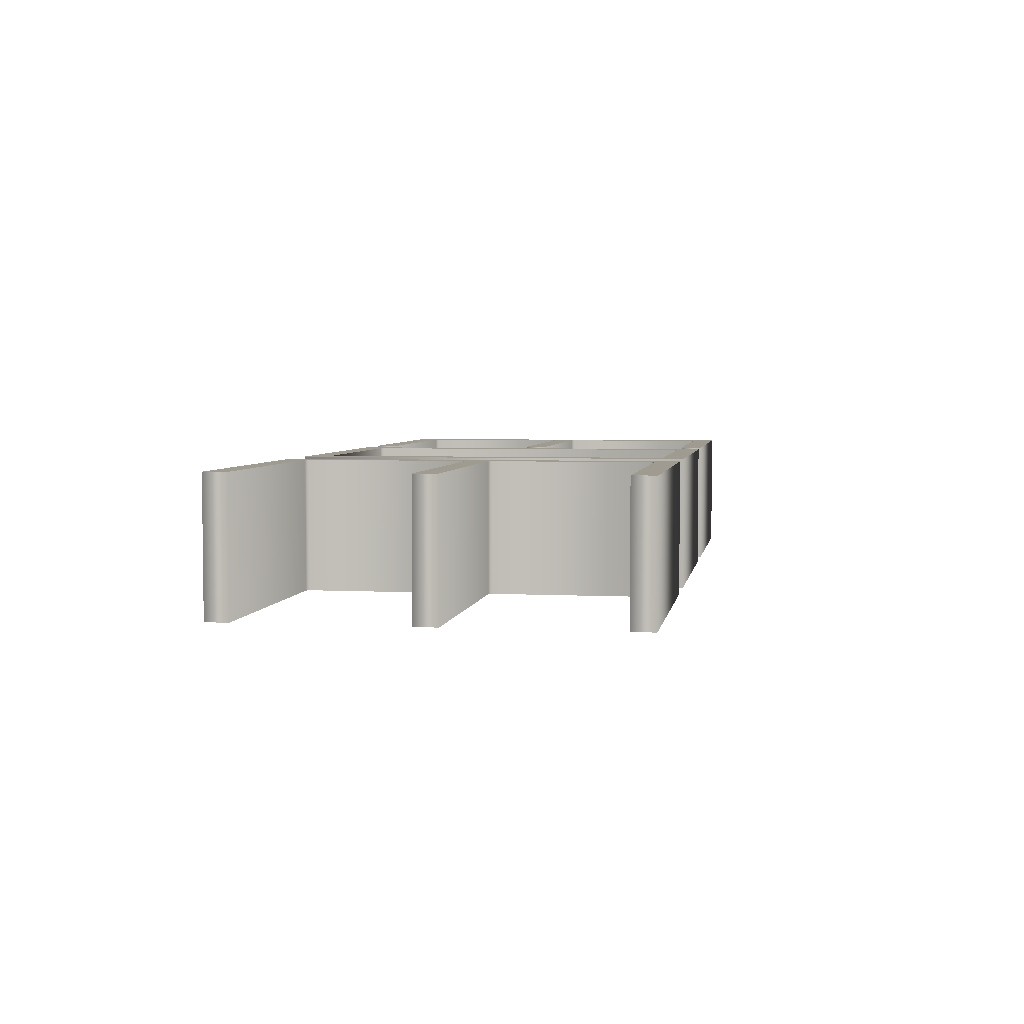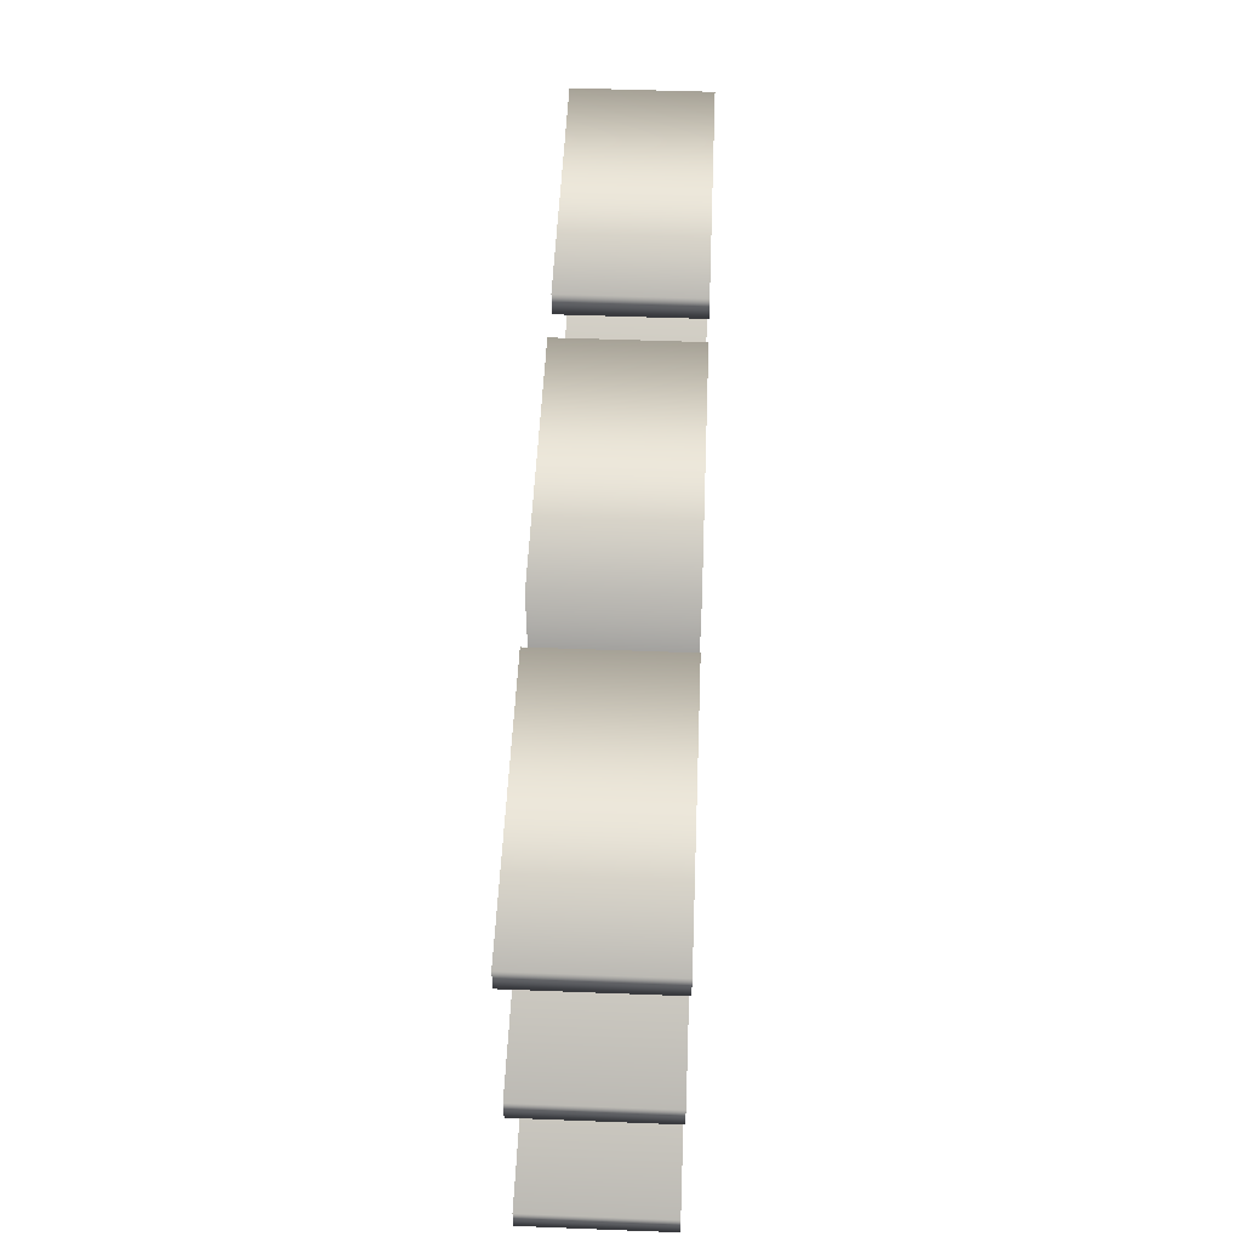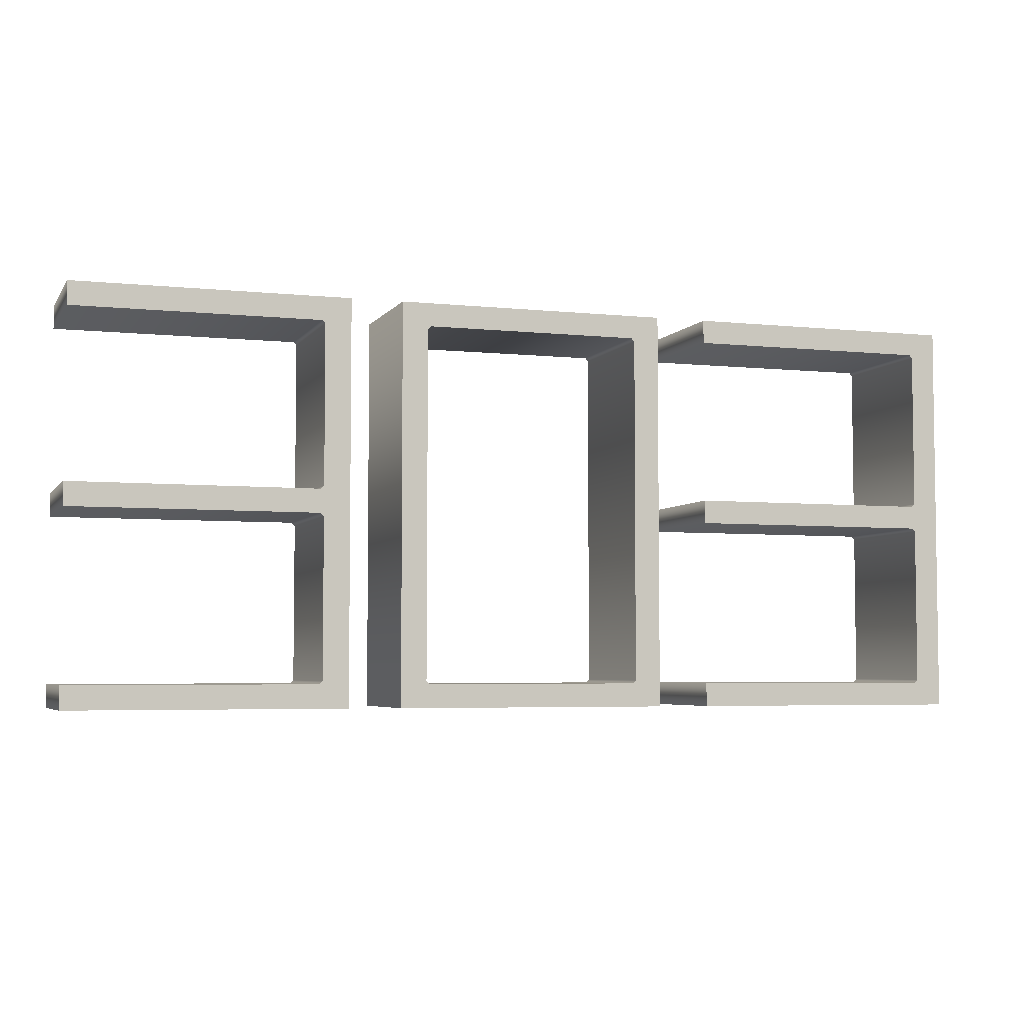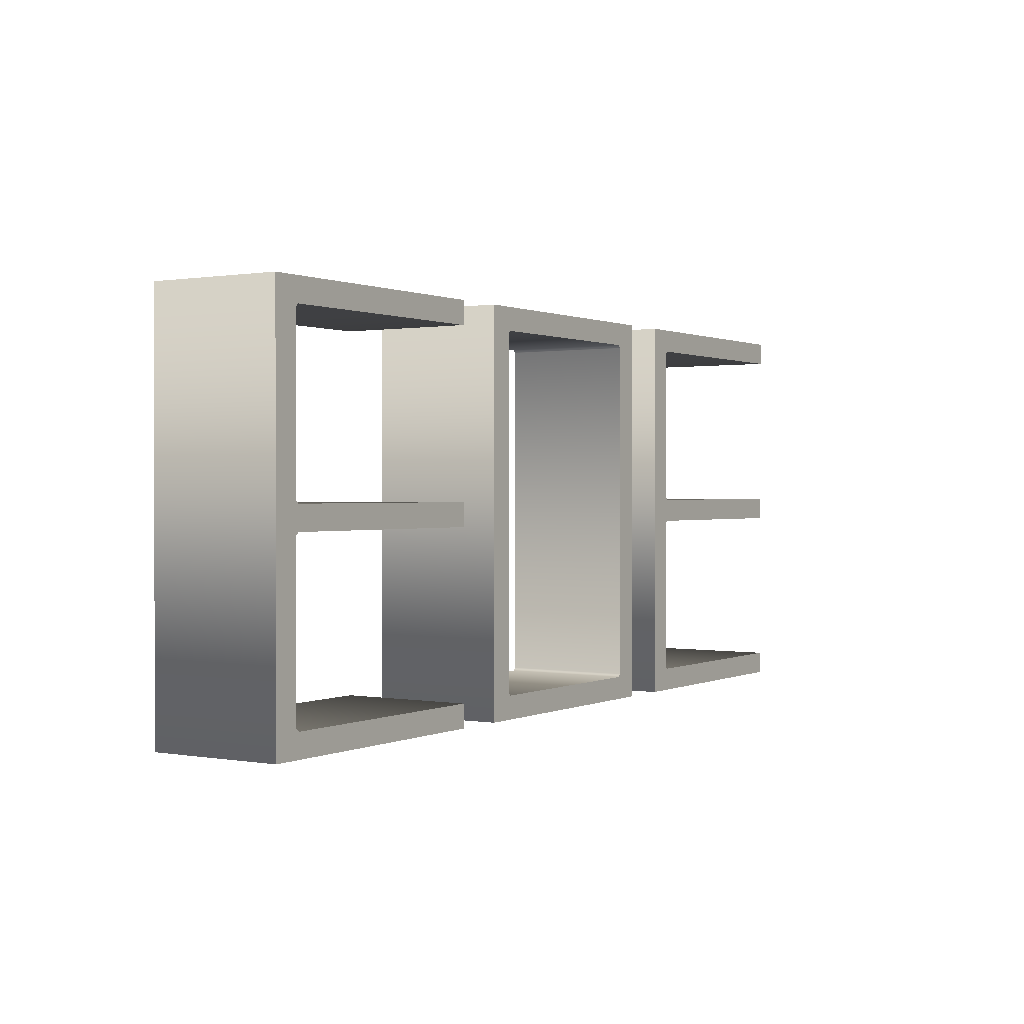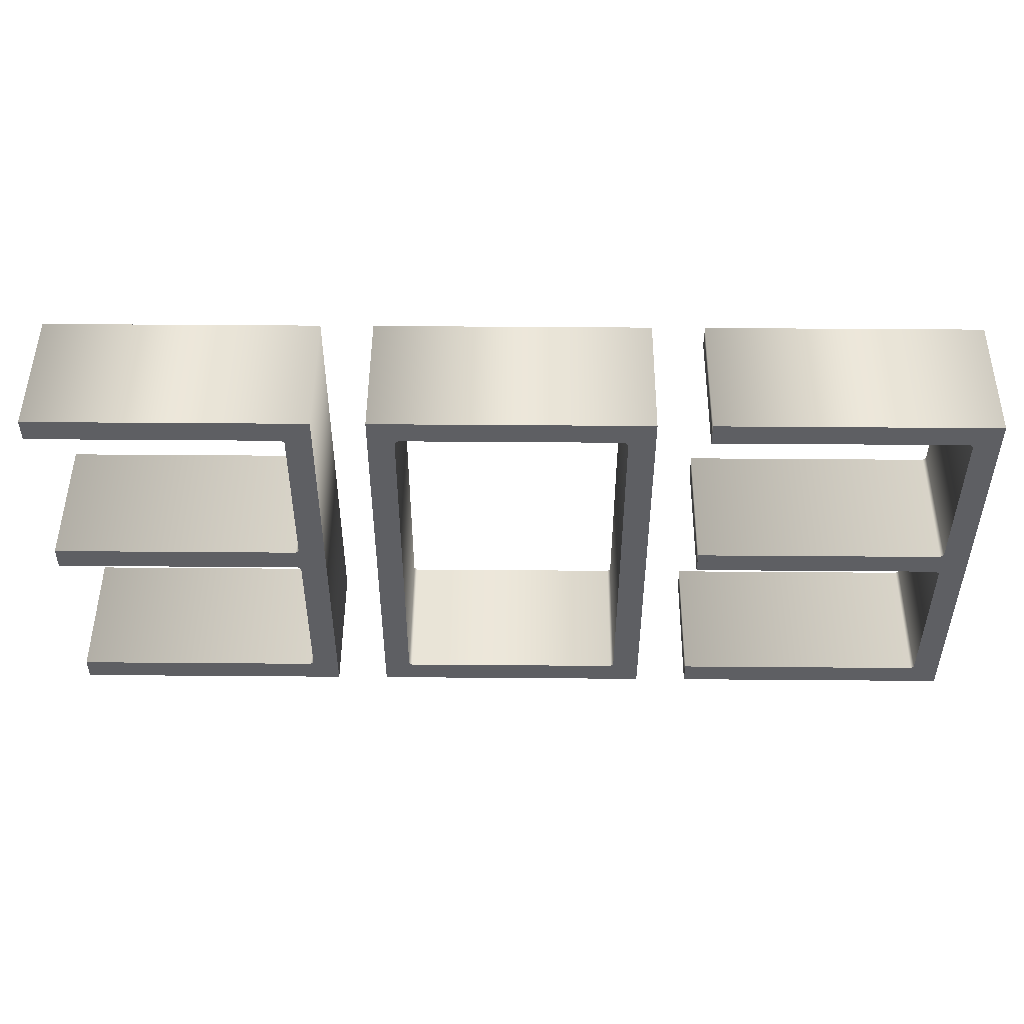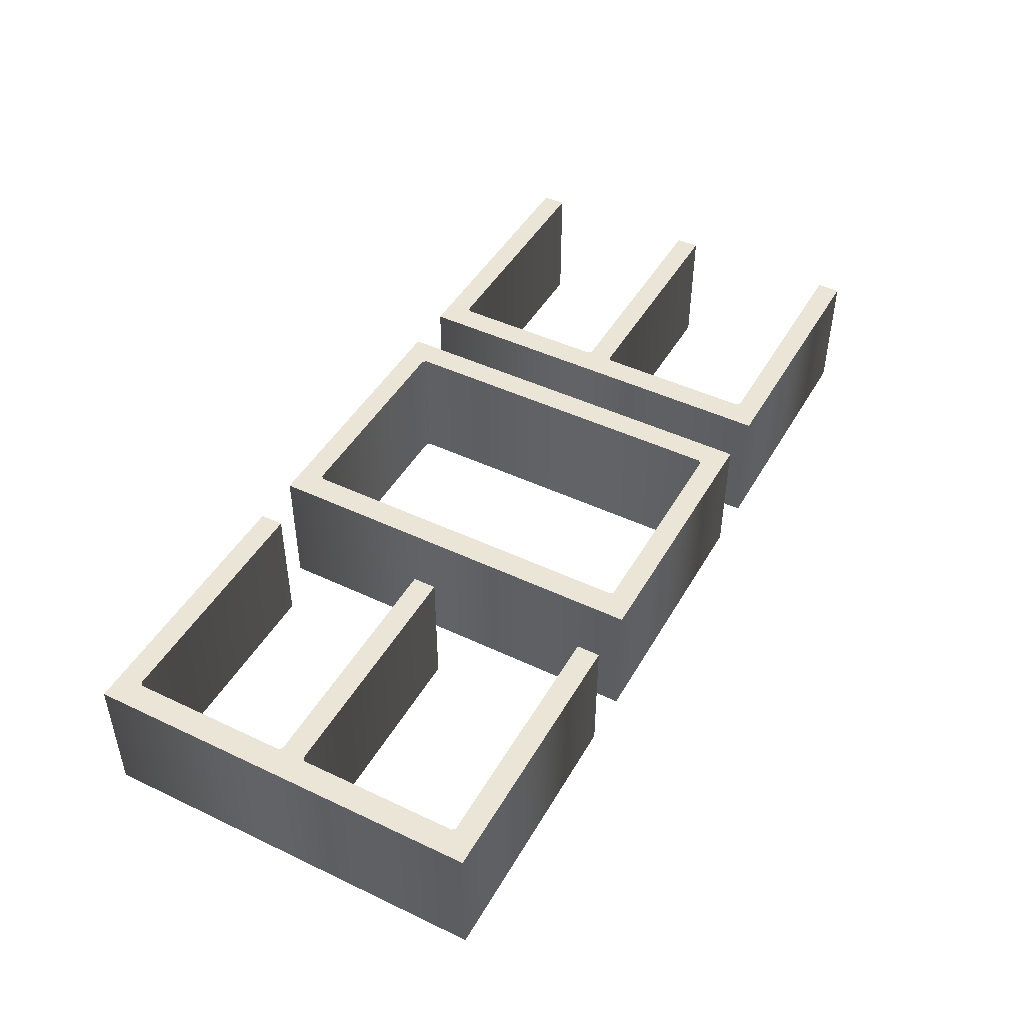
<metadata>
{"format":"obj","ext":"obj","renderer":"f3d","projection":"perspective","resolution":1024,"background":"white","views":[{"elev":4.2,"azim":-80.7,"up":"+Y"},{"elev":51.2,"azim":-87.6,"up":"+Z"},{"elev":-4.7,"azim":-18.7,"up":"+Z"},{"elev":0.7,"azim":122.5,"up":"+Z"},{"elev":49.0,"azim":0.5,"up":"+Z"},{"elev":46.0,"azim":118.5,"up":"+Y"}]}
</metadata>
<code>
o Text
v 0.645 0.1 0.3366
v 0.2346 0.1 0.3366
v 0.2346 0.1 0.3014
v 0.6013 0.1 0.3014
v 0.6059 0.1 0.2967
v 0.6059 0.1 0.05786
v 0.6013 0.1 0.05317
v 0.2346 0.1 0.05317
v 0.2346 0.1 0.01798
v 0.6009 0.1 0.01798
v 0.6059 0.1 0.01329
v 0.6059 0.1 -0.2256
v 0.6013 0.1 -0.2303
v 0.2346 0.1 -0.2303
v 0.2346 0.1 -0.2654
v 0.645 0.1 -0.2654
v 0.1564 0.1 0.3366
v -0.2541 0.1 0.3366
v -0.2541 0.1 -0.2654
v 0.1564 0.1 -0.2654
v 0.1126 0.1 -0.2303
v -0.2107 0.1 -0.2303
v -0.2154 0.1 -0.2256
v -0.215 0.1 0.2971
v -0.2099 0.1 0.3018
v 0.1126 0.1 0.3018
v 0.1173 0.1 0.2967
v 0.1169 0.1 -0.2256
v -0.3323 0.1 0.3366
v -0.7428 0.1 0.3366
v -0.7428 0.1 0.3014
v -0.3761 0.1 0.3014
v -0.3714 0.1 0.2967
v -0.3714 0.1 0.05786
v -0.3761 0.1 0.05317
v -0.7428 0.1 0.05317
v -0.7428 0.1 0.01798
v -0.3765 0.1 0.01798
v -0.3714 0.1 0.01329
v -0.3714 0.1 -0.2256
v -0.3761 0.1 -0.2303
v -0.7428 0.1 -0.2303
v -0.7428 0.1 -0.2654
v -0.3323 0.1 -0.2654
v 0.645 -0.1 0.3366
v 0.2346 -0.1 0.3366
v 0.2346 -0.1 0.3014
v 0.6013 -0.1 0.3014
v 0.6059 -0.1 0.2967
v 0.6059 -0.1 0.05786
v 0.6013 -0.1 0.05317
v 0.2346 -0.1 0.05317
v 0.2346 -0.1 0.01798
v 0.6009 -0.1 0.01798
v 0.6059 -0.1 0.01329
v 0.6059 -0.1 -0.2256
v 0.6013 -0.1 -0.2303
v 0.2346 -0.1 -0.2303
v 0.2346 -0.1 -0.2654
v 0.645 -0.1 -0.2654
v 0.1564 -0.1 0.3366
v -0.2541 -0.1 0.3366
v -0.2541 -0.1 -0.2654
v 0.1564 -0.1 -0.2654
v 0.1126 -0.1 -0.2303
v -0.2107 -0.1 -0.2303
v -0.2154 -0.1 -0.2256
v -0.215 -0.1 0.2971
v -0.2099 -0.1 0.3018
v 0.1126 -0.1 0.3018
v 0.1173 -0.1 0.2967
v 0.1169 -0.1 -0.2256
v -0.3323 -0.1 0.3366
v -0.7428 -0.1 0.3366
v -0.7428 -0.1 0.3014
v -0.3761 -0.1 0.3014
v -0.3714 -0.1 0.2967
v -0.3714 -0.1 0.05786
v -0.3761 -0.1 0.05317
v -0.7428 -0.1 0.05317
v -0.7428 -0.1 0.01798
v -0.3765 -0.1 0.01798
v -0.3714 -0.1 0.01329
v -0.3714 -0.1 -0.2256
v -0.3761 -0.1 -0.2303
v -0.7428 -0.1 -0.2303
v -0.7428 -0.1 -0.2654
v -0.3323 -0.1 -0.2654
v -0.3323 -0.1 0.3366
v -0.3323 0.1 0.3366
v -0.7428 -0.1 0.3366
v -0.7428 0.1 0.3366
v -0.7428 -0.1 0.3014
v -0.7428 0.1 0.3014
v -0.3761 -0.1 0.3014
v -0.3761 0.1 0.3014
v -0.3714 -0.1 0.2967
v -0.3714 0.1 0.2967
v -0.3714 -0.1 0.05786
v -0.3714 0.1 0.05786
v -0.3761 -0.1 0.05317
v -0.3761 0.1 0.05317
v -0.7428 -0.1 0.05317
v -0.7428 0.1 0.05317
v -0.7428 -0.1 0.01798
v -0.7428 0.1 0.01798
v -0.3765 -0.1 0.01798
v -0.3765 0.1 0.01798
v -0.3714 -0.1 0.01329
v -0.3714 0.1 0.01329
v -0.3714 -0.1 -0.2256
v -0.3714 0.1 -0.2256
v -0.3761 -0.1 -0.2303
v -0.3761 0.1 -0.2303
v -0.7428 -0.1 -0.2303
v -0.7428 0.1 -0.2303
v -0.7428 -0.1 -0.2654
v -0.7428 0.1 -0.2654
v -0.3323 -0.1 -0.2654
v -0.3323 0.1 -0.2654
v 0.1564 -0.1 0.3366
v 0.1564 0.1 0.3366
v -0.2541 -0.1 0.3366
v -0.2541 0.1 0.3366
v -0.2541 -0.1 -0.2654
v -0.2541 0.1 -0.2654
v 0.1564 -0.1 -0.2654
v 0.1564 0.1 -0.2654
v 0.1126 -0.1 -0.2303
v 0.1126 0.1 -0.2303
v -0.2107 -0.1 -0.2303
v -0.2107 0.1 -0.2303
v -0.2154 -0.1 -0.2256
v -0.2154 0.1 -0.2256
v -0.215 -0.1 0.2971
v -0.215 0.1 0.2971
v -0.2099 -0.1 0.3018
v -0.2099 0.1 0.3018
v 0.1126 -0.1 0.3018
v 0.1126 0.1 0.3018
v 0.1173 -0.1 0.2967
v 0.1173 0.1 0.2967
v 0.1169 -0.1 -0.2256
v 0.1169 0.1 -0.2256
v 0.645 -0.1 0.3366
v 0.645 0.1 0.3366
v 0.2346 -0.1 0.3366
v 0.2346 0.1 0.3366
v 0.2346 -0.1 0.3014
v 0.2346 0.1 0.3014
v 0.6013 -0.1 0.3014
v 0.6013 0.1 0.3014
v 0.6059 -0.1 0.2967
v 0.6059 0.1 0.2967
v 0.6059 -0.1 0.05786
v 0.6059 0.1 0.05786
v 0.6013 -0.1 0.05317
v 0.6013 0.1 0.05317
v 0.2346 -0.1 0.05317
v 0.2346 0.1 0.05317
v 0.2346 -0.1 0.01798
v 0.2346 0.1 0.01798
v 0.6009 -0.1 0.01798
v 0.6009 0.1 0.01798
v 0.6059 -0.1 0.01329
v 0.6059 0.1 0.01329
v 0.6059 -0.1 -0.2256
v 0.6059 0.1 -0.2256
v 0.6013 -0.1 -0.2303
v 0.6013 0.1 -0.2303
v 0.2346 -0.1 -0.2303
v 0.2346 0.1 -0.2303
v 0.2346 -0.1 -0.2654
v 0.2346 0.1 -0.2654
v 0.645 -0.1 -0.2654
v 0.645 0.1 -0.2654
f 14 16 15
f 14 13 16
f 13 12 16
f 12 1 16
f 11 1 12
f 10 1 11
f 8 10 9
f 8 7 10
f 7 6 10
f 6 1 10
f 5 1 6
f 4 1 5
f 2 4 3
f 2 1 4
f 18 23 19
f 23 22 19
f 22 20 19
f 22 21 20
f 21 28 20
f 28 17 20
f 18 24 23
f 27 17 28
f 26 17 27
f 18 25 24
f 18 26 25
f 18 17 26
f 42 44 43
f 42 41 44
f 41 40 44
f 40 29 44
f 39 29 40
f 38 29 39
f 36 38 37
f 36 35 38
f 35 34 38
f 34 29 38
f 33 29 34
f 32 29 33
f 30 32 31
f 30 29 32
f 58 59 60
f 58 60 57
f 57 60 56
f 56 60 45
f 55 56 45
f 54 55 45
f 52 53 54
f 52 54 51
f 51 54 50
f 50 54 45
f 49 50 45
f 48 49 45
f 46 47 48
f 46 48 45
f 62 63 67
f 67 63 66
f 66 63 64
f 66 64 65
f 65 64 72
f 72 64 61
f 62 67 68
f 71 72 61
f 70 71 61
f 62 68 69
f 62 69 70
f 62 70 61
f 86 87 88
f 86 88 85
f 85 88 84
f 84 88 73
f 83 84 73
f 82 83 73
f 80 81 82
f 80 82 79
f 79 82 78
f 78 82 73
f 77 78 73
f 76 77 73
f 74 75 76
f 74 76 73
f 90 92 91 89
f 92 94 93 91
f 94 96 95 93
f 96 98 97 95
f 98 100 99 97
f 100 102 101 99
f 102 104 103 101
f 104 106 105 103
f 106 108 107 105
f 108 110 109 107
f 110 112 111 109
f 112 114 113 111
f 114 116 115 113
f 116 118 117 115
f 118 120 119 117
f 120 90 89 119
f 122 124 123 121
f 124 126 125 123
f 126 128 127 125
f 128 122 121 127
f 130 132 131 129
f 132 134 133 131
f 134 136 135 133
f 136 138 137 135
f 138 140 139 137
f 140 142 141 139
f 142 144 143 141
f 144 130 129 143
f 146 148 147 145
f 148 150 149 147
f 150 152 151 149
f 152 154 153 151
f 154 156 155 153
f 156 158 157 155
f 158 160 159 157
f 160 162 161 159
f 162 164 163 161
f 164 166 165 163
f 166 168 167 165
f 168 170 169 167
f 170 172 171 169
f 172 174 173 171
f 174 176 175 173
f 176 146 145 175

</code>
